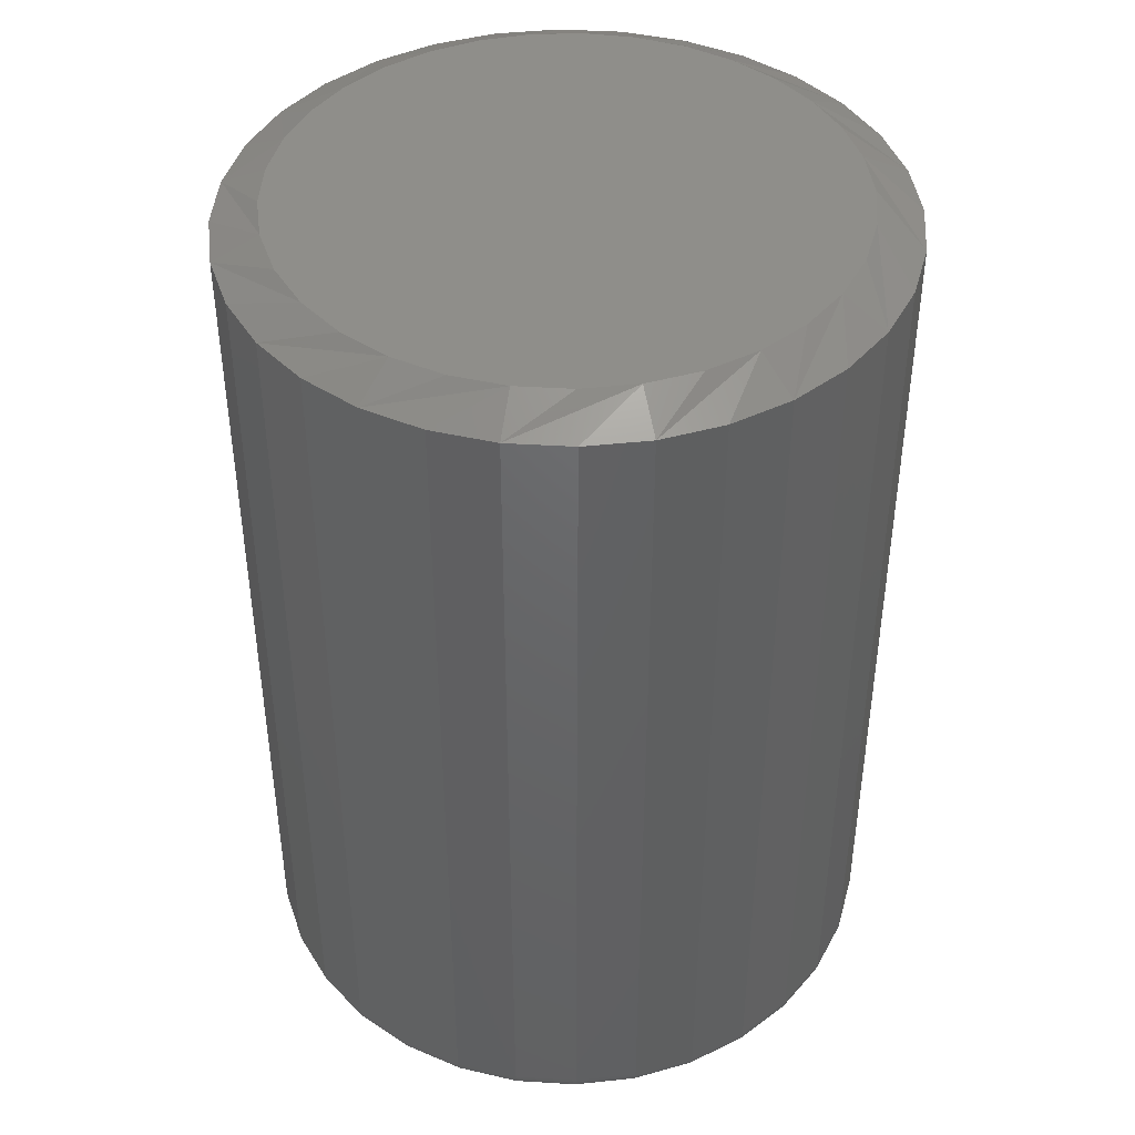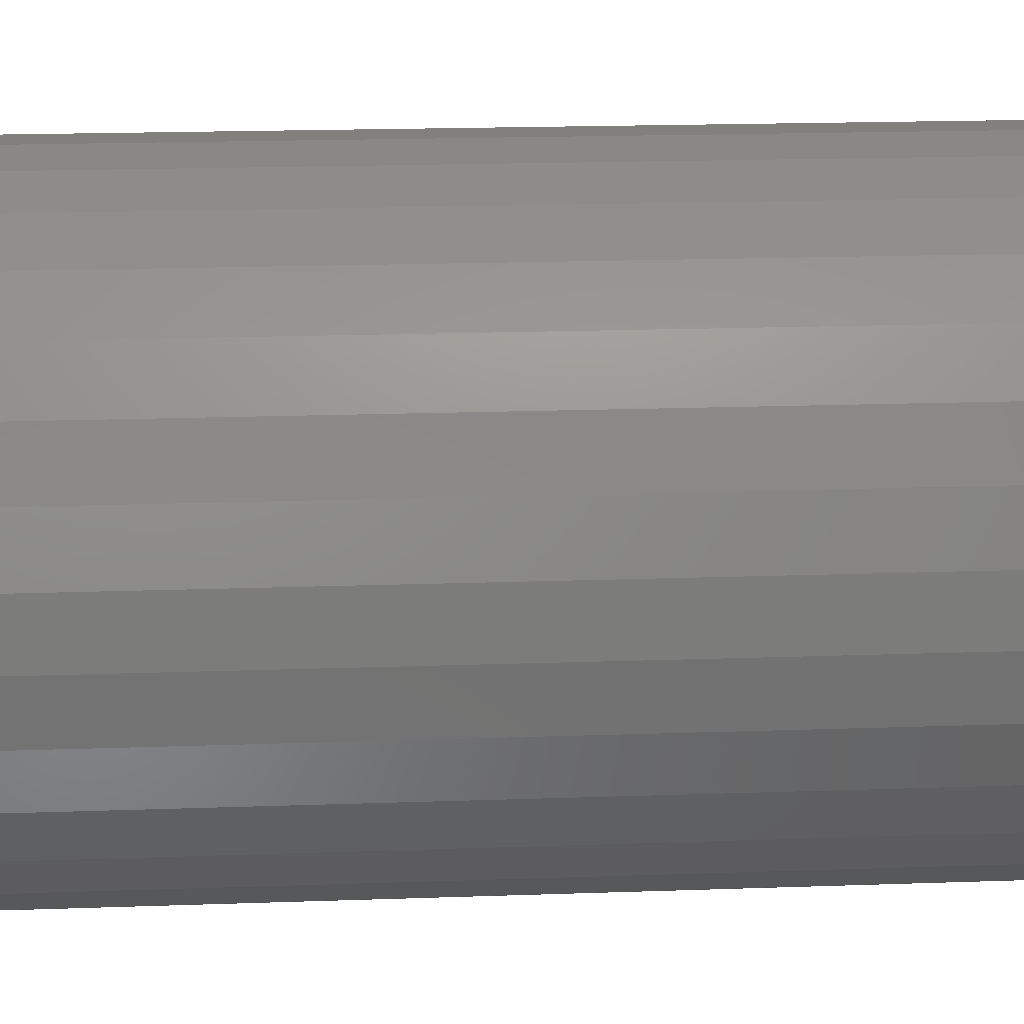
<metadata>
{"format":"stl","ext":"stl","renderer":"f3d","projection":"perspective","resolution":1024,"background":"white","views":[{"elev":43.0,"azim":167.2,"up":"+Y"},{"elev":20.4,"azim":86.4,"up":"+Z"}]}
</metadata>
<code>
# stl→obj: 353 verts, 702 faces
v 0.2202 -0.01562 0.3992
v 0.2202 -0.6094 0.3992
v 0.216 -0.01562 0.3561
v 0.216 -0.6094 0.3561
v 0.2034 -0.01562 0.3146
v 0.2034 -0.6094 0.3146
v 0.183 -0.01562 0.2765
v 0.183 -0.6094 0.2765
v 0.1555 -0.01562 0.243
v 0.1555 -0.6094 0.243
v 0.1221 -0.01562 0.2155
v 0.1221 -0.6094 0.2155
v 0.08387 -0.01562 0.1951
v 0.08387 -0.6094 0.1951
v 0.04244 -0.01562 0.1825
v 0.04244 -0.6094 0.1825
v -0.0006579 -0.01562 0.1783
v -0.0006579 -0.6094 0.1783
v -0.04375 -0.01562 0.1825
v -0.04375 -0.6094 0.1825
v -0.08519 -0.01562 0.1951
v -0.08519 -0.6094 0.1951
v -0.1234 -0.01562 0.2155
v -0.1234 -0.6094 0.2155
v -0.1568 -0.01562 0.243
v -0.1568 -0.6094 0.243
v -0.1843 -0.01562 0.2765
v -0.1843 -0.6094 0.2765
v -0.2047 -0.01562 0.3146
v -0.2047 -0.6094 0.3146
v -0.2173 -0.01562 0.3561
v -0.2173 -0.6094 0.3561
v -0.2215 -0.01562 0.3992
v -0.2215 -0.6094 0.3992
v -0.2173 -0.01562 0.4423
v -0.2173 -0.6094 0.4423
v -0.2047 -0.01562 0.4837
v -0.2047 -0.6094 0.4837
v -0.1843 -0.01562 0.5219
v -0.1843 -0.6094 0.5219
v -0.1568 -0.01562 0.5554
v -0.1568 -0.6094 0.5554
v -0.1234 -0.01562 0.5828
v -0.1234 -0.6094 0.5828
v -0.08519 -0.01562 0.6033
v -0.08519 -0.6094 0.6033
v -0.04375 -0.01562 0.6158
v -0.04375 -0.6094 0.6158
v -0.0006579 -0.01562 0.6201
v -0.0006579 -0.6094 0.6201
v 0.04244 -0.01562 0.6158
v 0.04244 -0.6094 0.6158
v 0.08387 -0.01562 0.6033
v 0.08387 -0.6094 0.6033
v 0.1221 -0.01562 0.5828
v 0.1221 -0.6094 0.5828
v 0.1555 -0.01562 0.5554
v 0.1555 -0.6094 0.5554
v 0.183 -0.01562 0.5219
v 0.183 -0.6094 0.5219
v 0.2034 -0.01562 0.4837
v 0.2034 -0.6094 0.4837
v 0.216 -0.01562 0.4423
v 0.216 -0.6094 0.4423
v -0.05256 7.36e-17 0.5816
v -0.01816 7.587e-17 0.588
v 0.01684 7.781e-17 0.588
v 0.05124 7.936e-17 0.5816
v -0.08519 7.109e-17 0.5689
v 0.08387 8.047e-17 0.5689
v 0.03634 5.809e-17 0.2132
v -0.03765 5.398e-17 0.2132
v 0.07191 6.066e-17 0.224
v -0.0006579 5.583e-17 0.2095
v -0.07323 5.26e-17 0.224
v -0.106 5.176e-17 0.2415
v 0.1047 6.345e-17 0.2415
v -0.1348 5.147e-17 0.2651
v 0.1334 6.636e-17 0.2651
v -0.1583 5.176e-17 0.2938
v 0.157 6.926e-17 0.2938
v -0.1759 5.26e-17 0.3266
v 0.1745 7.205e-17 0.3266
v -0.1867 5.398e-17 0.3622
v 0.1853 7.463e-17 0.3622
v -0.1903 5.583e-17 0.3992
v 0.189 7.688e-17 0.3992
v -0.1871 5.794e-17 0.434
v 0.1858 7.864e-17 0.434
v -0.1775 6.034e-17 0.4677
v 0.1762 7.998e-17 0.4677
v -0.1619 6.295e-17 0.499
v 0.1606 8.085e-17 0.499
v -0.1408 6.567e-17 0.5269
v 0.1395 8.123e-17 0.5269
v -0.1149 6.841e-17 0.5505
v 0.1136 8.11e-17 0.5505
v -0.0407 -0.625 0.6005
v 0.03939 -0.625 0.6005
v -0.0006579 -0.625 0.6044
v -0.07921 -0.625 0.5888
v 0.07789 -0.625 0.5888
v 0.07789 -0.625 0.2095
v -0.0407 -0.625 0.1979
v 0.03939 -0.625 0.1979
v -0.0006579 -0.625 0.1939
v 0.1134 -0.625 0.5698
v -0.1147 -0.625 0.5698
v 0.1445 -0.625 0.5443
v -0.1458 -0.625 0.5443
v 0.17 -0.625 0.5132
v -0.1713 -0.625 0.5132
v 0.189 -0.625 0.4777
v -0.1903 -0.625 0.4777
v 0.2007 -0.625 0.4392
v -0.202 -0.625 0.4392
v 0.2046 -0.625 0.3992
v -0.2059 -0.625 0.3992
v 0.2007 -0.625 0.3591
v -0.202 -0.625 0.3591
v 0.189 -0.625 0.3206
v -0.1903 -0.625 0.3206
v 0.17 -0.625 0.2851
v -0.1713 -0.625 0.2851
v 0.1445 -0.625 0.254
v -0.1458 -0.625 0.254
v 0.1134 -0.625 0.2285
v -0.1147 -0.625 0.2285
v -0.07921 -0.625 0.2095
v -0.209 -0.6247 0.3992
v -0.205 -0.6247 0.4398
v -0.2119 -0.6238 0.3992
v -0.2078 -0.6238 0.4404
v -0.2146 -0.6224 0.3992
v -0.2105 -0.6224 0.4409
v -0.217 -0.6204 0.3992
v -0.2128 -0.6204 0.4414
v -0.2189 -0.6181 0.3992
v -0.2147 -0.6181 0.4418
v -0.2204 -0.6154 0.3992
v -0.2161 -0.6154 0.442
v -0.2212 -0.6124 0.3992
v -0.217 -0.6124 0.4422
v 0.2037 -0.6247 0.4398
v 0.2077 -0.6247 0.3992
v 0.2065 -0.6238 0.4404
v 0.2106 -0.6238 0.3992
v 0.2092 -0.6224 0.4409
v 0.2133 -0.6224 0.3992
v 0.2115 -0.6204 0.4414
v 0.2157 -0.6204 0.3992
v 0.2134 -0.6181 0.4418
v 0.2176 -0.6181 0.3992
v 0.2148 -0.6154 0.442
v 0.219 -0.6154 0.3992
v 0.2157 -0.6124 0.4422
v 0.2199 -0.6124 0.3992
v 0.1918 -0.6247 0.4789
v 0.1945 -0.6238 0.48
v 0.197 -0.6224 0.4811
v 0.1992 -0.6204 0.482
v 0.201 -0.6181 0.4827
v 0.2023 -0.6154 0.4833
v 0.2031 -0.6124 0.4836
v 0.1725 -0.6247 0.5149
v 0.175 -0.6238 0.5165
v 0.1772 -0.6224 0.518
v 0.1792 -0.6204 0.5194
v 0.1808 -0.6181 0.5204
v 0.182 -0.6154 0.5212
v 0.1828 -0.6124 0.5217
v 0.1466 -0.6247 0.5465
v 0.1487 -0.6238 0.5485
v 0.1506 -0.6224 0.5505
v 0.1523 -0.6204 0.5521
v 0.1537 -0.6181 0.5535
v 0.1547 -0.6154 0.5545
v 0.1553 -0.6124 0.5552
v 0.1151 -0.6247 0.5724
v 0.1167 -0.6238 0.5748
v 0.1182 -0.6224 0.5771
v 0.1195 -0.6204 0.579
v 0.1206 -0.6181 0.5806
v 0.1214 -0.6154 0.5819
v 0.1219 -0.6124 0.5826
v 0.07906 -0.6247 0.5916
v 0.08018 -0.6238 0.5943
v 0.08121 -0.6224 0.5968
v 0.08212 -0.6204 0.599
v 0.08286 -0.6181 0.6008
v 0.08342 -0.6154 0.6022
v 0.08376 -0.6124 0.603
v 0.03998 -0.6247 0.6035
v 0.04055 -0.6238 0.6064
v 0.04108 -0.6224 0.609
v 0.04154 -0.6204 0.6113
v 0.04192 -0.6181 0.6132
v 0.0422 -0.6154 0.6147
v 0.04238 -0.6124 0.6155
v -0.0006579 -0.6247 0.6075
v -0.0006579 -0.6238 0.6104
v -0.0006579 -0.6224 0.6131
v -0.0006579 -0.6204 0.6155
v -0.0006579 -0.6181 0.6174
v -0.0006579 -0.6154 0.6189
v -0.0006579 -0.6124 0.6198
v -0.0413 -0.6247 0.6035
v -0.04187 -0.6238 0.6064
v -0.0424 -0.6224 0.609
v -0.04286 -0.6204 0.6113
v -0.04324 -0.6181 0.6132
v -0.04352 -0.6154 0.6147
v -0.04369 -0.6124 0.6155
v -0.08038 -0.6247 0.5916
v -0.0815 -0.6238 0.5943
v -0.08253 -0.6224 0.5968
v -0.08344 -0.6204 0.599
v -0.08418 -0.6181 0.6008
v -0.08473 -0.6154 0.6022
v -0.08507 -0.6124 0.603
v -0.1164 -0.6247 0.5724
v -0.118 -0.6238 0.5748
v -0.1195 -0.6224 0.5771
v -0.1208 -0.6204 0.579
v -0.1219 -0.6181 0.5806
v -0.1227 -0.6154 0.5819
v -0.1232 -0.6124 0.5826
v -0.148 -0.6247 0.5465
v -0.15 -0.6238 0.5485
v -0.1519 -0.6224 0.5505
v -0.1536 -0.6204 0.5521
v -0.155 -0.6181 0.5535
v -0.156 -0.6154 0.5545
v -0.1566 -0.6124 0.5552
v -0.1739 -0.6247 0.5149
v -0.1763 -0.6238 0.5165
v -0.1785 -0.6224 0.518
v -0.1805 -0.6204 0.5194
v -0.1821 -0.6181 0.5204
v -0.1833 -0.6154 0.5212
v -0.1841 -0.6124 0.5217
v -0.1931 -0.6247 0.4789
v -0.1958 -0.6238 0.48
v -0.1983 -0.6224 0.4811
v -0.2005 -0.6204 0.482
v -0.2023 -0.6181 0.4827
v -0.2036 -0.6154 0.4833
v -0.2045 -0.6124 0.4836
v 0.2037 -0.6247 0.3585
v 0.2065 -0.6238 0.358
v 0.2092 -0.6224 0.3574
v 0.2115 -0.6204 0.357
v 0.2134 -0.6181 0.3566
v 0.2148 -0.6154 0.3563
v 0.2157 -0.6124 0.3561
v -0.205 -0.6247 0.3585
v -0.2078 -0.6238 0.358
v -0.2105 -0.6224 0.3574
v -0.2128 -0.6204 0.357
v -0.2147 -0.6181 0.3566
v -0.2161 -0.6154 0.3563
v -0.217 -0.6124 0.3561
v -0.1931 -0.6247 0.3195
v -0.1958 -0.6238 0.3183
v -0.1983 -0.6224 0.3173
v -0.2005 -0.6204 0.3164
v -0.2023 -0.6181 0.3157
v -0.2036 -0.6154 0.3151
v -0.2045 -0.6124 0.3148
v -0.1739 -0.6247 0.2834
v -0.1763 -0.6238 0.2818
v -0.1785 -0.6224 0.2803
v -0.1805 -0.6204 0.279
v -0.1821 -0.6181 0.2779
v -0.1833 -0.6154 0.2771
v -0.1841 -0.6124 0.2766
v -0.148 -0.6247 0.2519
v -0.15 -0.6238 0.2498
v -0.1519 -0.6224 0.2479
v -0.1536 -0.6204 0.2462
v -0.155 -0.6181 0.2448
v -0.156 -0.6154 0.2438
v -0.1566 -0.6124 0.2432
v -0.1164 -0.6247 0.226
v -0.118 -0.6238 0.2235
v -0.1195 -0.6224 0.2213
v -0.1208 -0.6204 0.2193
v -0.1219 -0.6181 0.2177
v -0.1227 -0.6154 0.2165
v -0.1232 -0.6124 0.2158
v -0.08038 -0.6247 0.2067
v -0.0815 -0.6238 0.204
v -0.08253 -0.6224 0.2015
v -0.08344 -0.6204 0.1993
v -0.08418 -0.6181 0.1975
v -0.08473 -0.6154 0.1962
v -0.08507 -0.6124 0.1954
v -0.0413 -0.6247 0.1949
v -0.04187 -0.6238 0.192
v -0.0424 -0.6224 0.1893
v -0.04286 -0.6204 0.187
v -0.04324 -0.6181 0.1851
v -0.04352 -0.6154 0.1837
v -0.04369 -0.6124 0.1828
v -0.0006579 -0.6247 0.1909
v -0.0006579 -0.6238 0.1879
v -0.0006579 -0.6224 0.1852
v -0.0006579 -0.6204 0.1829
v -0.0006579 -0.6181 0.1809
v -0.0006579 -0.6154 0.1795
v -0.0006579 -0.6124 0.1786
v 0.03998 -0.6247 0.1949
v 0.04055 -0.6238 0.192
v 0.04108 -0.6224 0.1893
v 0.04154 -0.6204 0.187
v 0.04192 -0.6181 0.1851
v 0.0422 -0.6154 0.1837
v 0.04238 -0.6124 0.1828
v 0.07906 -0.6247 0.2067
v 0.08018 -0.6238 0.204
v 0.08121 -0.6224 0.2015
v 0.08212 -0.6204 0.1993
v 0.08286 -0.6181 0.1975
v 0.08342 -0.6154 0.1962
v 0.08376 -0.6124 0.1954
v 0.1151 -0.6247 0.226
v 0.1167 -0.6238 0.2235
v 0.1182 -0.6224 0.2213
v 0.1195 -0.6204 0.2193
v 0.1206 -0.6181 0.2177
v 0.1214 -0.6154 0.2165
v 0.1219 -0.6124 0.2158
v 0.1466 -0.6247 0.2519
v 0.1487 -0.6238 0.2498
v 0.1506 -0.6224 0.2479
v 0.1523 -0.6204 0.2462
v 0.1537 -0.6181 0.2448
v 0.1547 -0.6154 0.2438
v 0.1553 -0.6124 0.2432
v 0.1725 -0.6247 0.2834
v 0.175 -0.6238 0.2818
v 0.1772 -0.6224 0.2803
v 0.1792 -0.6204 0.279
v 0.1808 -0.6181 0.2779
v 0.182 -0.6154 0.2771
v 0.1828 -0.6124 0.2766
v 0.1918 -0.6247 0.3195
v 0.1945 -0.6238 0.3183
v 0.197 -0.6224 0.3173
v 0.1992 -0.6204 0.3164
v 0.201 -0.6181 0.3157
v 0.2023 -0.6154 0.3151
v 0.2031 -0.6124 0.3148
f 1 2 3
f 3 2 4
f 3 4 5
f 5 4 6
f 5 6 7
f 7 6 8
f 7 8 9
f 9 8 10
f 9 10 11
f 11 10 12
f 11 12 13
f 13 12 14
f 13 14 15
f 15 14 16
f 15 16 17
f 17 16 18
f 17 18 19
f 19 18 20
f 19 20 21
f 21 20 22
f 21 22 23
f 23 22 24
f 23 24 25
f 25 24 26
f 25 26 27
f 27 26 28
f 27 28 29
f 29 28 30
f 29 30 31
f 31 30 32
f 31 32 33
f 33 32 34
f 33 34 35
f 35 34 36
f 35 36 37
f 37 36 38
f 37 38 39
f 39 38 40
f 39 40 41
f 41 40 42
f 41 42 43
f 43 42 44
f 43 44 45
f 45 44 46
f 45 46 47
f 47 46 48
f 47 48 49
f 49 48 50
f 49 50 51
f 51 50 52
f 51 52 53
f 53 52 54
f 53 54 55
f 55 54 56
f 55 56 57
f 57 56 58
f 57 58 59
f 59 58 60
f 59 60 61
f 61 60 62
f 61 62 63
f 63 62 64
f 63 64 1
f 1 64 2
f 65 66 67
f 68 65 67
f 69 65 68
f 70 69 68
f 71 72 73
f 74 72 71
f 72 75 73
f 73 75 76
f 73 76 77
f 77 76 78
f 77 78 79
f 79 78 80
f 79 80 81
f 81 80 82
f 81 82 83
f 83 82 84
f 83 84 85
f 85 84 86
f 85 86 87
f 87 86 88
f 87 88 89
f 89 88 90
f 89 90 91
f 91 90 92
f 91 92 93
f 93 92 94
f 93 94 95
f 95 94 96
f 95 96 97
f 97 96 69
f 97 69 70
f 93 57 59
f 59 61 93
f 93 61 91
f 97 53 55
f 55 57 97
f 97 57 95
f 68 49 51
f 51 53 68
f 68 53 70
f 66 45 47
f 47 49 66
f 66 49 67
f 69 41 43
f 43 45 69
f 69 45 65
f 94 37 39
f 39 41 94
f 94 41 96
f 35 37 90
f 90 37 92
f 1 87 63
f 57 93 95
f 53 97 70
f 49 68 67
f 45 66 65
f 41 69 96
f 37 94 92
f 33 35 90
f 33 90 88
f 33 88 86
f 63 87 61
f 61 87 89
f 61 89 91
f 3 5 83
f 33 86 31
f 27 29 82
f 23 25 78
f 19 21 75
f 15 17 74
f 11 13 73
f 7 9 79
f 3 83 1
f 1 83 85
f 1 85 87
f 31 86 29
f 29 86 84
f 29 84 82
f 27 82 25
f 25 82 80
f 25 80 78
f 23 78 21
f 21 78 76
f 21 76 75
f 19 75 17
f 17 75 72
f 17 72 74
f 15 74 13
f 13 74 71
f 13 71 73
f 11 73 9
f 9 73 77
f 9 77 79
f 7 79 5
f 5 79 81
f 5 81 83
f 98 99 100
f 99 98 101
f 99 101 102
f 103 104 105
f 105 104 106
f 102 101 107
f 107 101 108
f 107 108 109
f 109 108 110
f 109 110 111
f 111 110 112
f 111 112 113
f 113 112 114
f 113 114 115
f 115 114 116
f 115 116 117
f 117 116 118
f 117 118 119
f 119 118 120
f 119 120 121
f 121 120 122
f 121 122 123
f 123 122 124
f 123 124 125
f 125 124 126
f 125 126 127
f 127 126 128
f 127 128 103
f 103 128 129
f 103 129 104
f 118 116 130
f 130 116 131
f 130 131 132
f 132 131 133
f 132 133 134
f 134 133 135
f 134 135 136
f 136 135 137
f 136 137 138
f 138 137 139
f 138 139 140
f 140 139 141
f 140 141 142
f 142 141 143
f 142 143 34
f 34 143 36
f 115 117 144
f 144 117 145
f 144 145 146
f 146 145 147
f 146 147 148
f 148 147 149
f 148 149 150
f 150 149 151
f 150 151 152
f 152 151 153
f 152 153 154
f 154 153 155
f 154 155 156
f 156 155 157
f 156 157 64
f 64 157 2
f 113 115 158
f 158 115 144
f 158 144 159
f 159 144 146
f 159 146 160
f 160 146 148
f 160 148 161
f 161 148 150
f 161 150 162
f 162 150 152
f 162 152 163
f 163 152 154
f 163 154 164
f 164 154 156
f 164 156 62
f 62 156 64
f 111 113 165
f 165 113 158
f 165 158 166
f 166 158 159
f 166 159 167
f 167 159 160
f 167 160 168
f 168 160 161
f 168 161 169
f 169 161 162
f 169 162 170
f 170 162 163
f 170 163 171
f 171 163 164
f 171 164 60
f 60 164 62
f 109 111 172
f 172 111 165
f 172 165 173
f 173 165 166
f 173 166 174
f 174 166 167
f 174 167 175
f 175 167 168
f 175 168 176
f 176 168 169
f 176 169 177
f 177 169 170
f 177 170 178
f 178 170 171
f 178 171 58
f 58 171 60
f 107 109 179
f 179 109 172
f 179 172 180
f 180 172 173
f 180 173 181
f 181 173 174
f 181 174 182
f 182 174 175
f 182 175 183
f 183 175 176
f 183 176 184
f 184 176 177
f 184 177 185
f 185 177 178
f 185 178 56
f 56 178 58
f 102 107 186
f 186 107 179
f 186 179 187
f 187 179 180
f 187 180 188
f 188 180 181
f 188 181 189
f 189 181 182
f 189 182 190
f 190 182 183
f 190 183 191
f 191 183 184
f 191 184 192
f 192 184 185
f 192 185 54
f 54 185 56
f 99 102 193
f 193 102 186
f 193 186 194
f 194 186 187
f 194 187 195
f 195 187 188
f 195 188 196
f 196 188 189
f 196 189 197
f 197 189 190
f 197 190 198
f 198 190 191
f 198 191 199
f 199 191 192
f 199 192 52
f 52 192 54
f 100 99 200
f 200 99 193
f 200 193 201
f 201 193 194
f 201 194 202
f 202 194 195
f 202 195 203
f 203 195 196
f 203 196 204
f 204 196 197
f 204 197 205
f 205 197 198
f 205 198 206
f 206 198 199
f 206 199 50
f 50 199 52
f 98 100 207
f 207 100 200
f 207 200 208
f 208 200 201
f 208 201 209
f 209 201 202
f 209 202 210
f 210 202 203
f 210 203 211
f 211 203 204
f 211 204 212
f 212 204 205
f 212 205 213
f 213 205 206
f 213 206 48
f 48 206 50
f 101 98 214
f 214 98 207
f 214 207 215
f 215 207 208
f 215 208 216
f 216 208 209
f 216 209 217
f 217 209 210
f 217 210 218
f 218 210 211
f 218 211 219
f 219 211 212
f 219 212 220
f 220 212 213
f 220 213 46
f 46 213 48
f 108 101 221
f 221 101 214
f 221 214 222
f 222 214 215
f 222 215 223
f 223 215 216
f 223 216 224
f 224 216 217
f 224 217 225
f 225 217 218
f 225 218 226
f 226 218 219
f 226 219 227
f 227 219 220
f 227 220 44
f 44 220 46
f 110 108 228
f 228 108 221
f 228 221 229
f 229 221 222
f 229 222 230
f 230 222 223
f 230 223 231
f 231 223 224
f 231 224 232
f 232 224 225
f 232 225 233
f 233 225 226
f 233 226 234
f 234 226 227
f 234 227 42
f 42 227 44
f 112 110 235
f 235 110 228
f 235 228 236
f 236 228 229
f 236 229 237
f 237 229 230
f 237 230 238
f 238 230 231
f 238 231 239
f 239 231 232
f 239 232 240
f 240 232 233
f 240 233 241
f 241 233 234
f 241 234 40
f 40 234 42
f 114 112 242
f 242 112 235
f 242 235 243
f 243 235 236
f 243 236 244
f 244 236 237
f 244 237 245
f 245 237 238
f 245 238 246
f 246 238 239
f 246 239 247
f 247 239 240
f 247 240 248
f 248 240 241
f 248 241 38
f 38 241 40
f 116 114 131
f 131 114 242
f 131 242 133
f 133 242 243
f 133 243 135
f 135 243 244
f 135 244 137
f 137 244 245
f 137 245 139
f 139 245 246
f 139 246 141
f 141 246 247
f 141 247 143
f 143 247 248
f 143 248 36
f 36 248 38
f 117 119 145
f 145 119 249
f 145 249 147
f 147 249 250
f 147 250 149
f 149 250 251
f 149 251 151
f 151 251 252
f 151 252 153
f 153 252 253
f 153 253 155
f 155 253 254
f 155 254 157
f 157 254 255
f 157 255 2
f 2 255 4
f 120 118 256
f 256 118 130
f 256 130 257
f 257 130 132
f 257 132 258
f 258 132 134
f 258 134 259
f 259 134 136
f 259 136 260
f 260 136 138
f 260 138 261
f 261 138 140
f 261 140 262
f 262 140 142
f 262 142 32
f 32 142 34
f 122 120 263
f 263 120 256
f 263 256 264
f 264 256 257
f 264 257 265
f 265 257 258
f 265 258 266
f 266 258 259
f 266 259 267
f 267 259 260
f 267 260 268
f 268 260 261
f 268 261 269
f 269 261 262
f 269 262 30
f 30 262 32
f 124 122 270
f 270 122 263
f 270 263 271
f 271 263 264
f 271 264 272
f 272 264 265
f 272 265 273
f 273 265 266
f 273 266 274
f 274 266 267
f 274 267 275
f 275 267 268
f 275 268 276
f 276 268 269
f 276 269 28
f 28 269 30
f 126 124 277
f 277 124 270
f 277 270 278
f 278 270 271
f 278 271 279
f 279 271 272
f 279 272 280
f 280 272 273
f 280 273 281
f 281 273 274
f 281 274 282
f 282 274 275
f 282 275 283
f 283 275 276
f 283 276 26
f 26 276 28
f 128 126 284
f 284 126 277
f 284 277 285
f 285 277 278
f 285 278 286
f 286 278 279
f 286 279 287
f 287 279 280
f 287 280 288
f 288 280 281
f 288 281 289
f 289 281 282
f 289 282 290
f 290 282 283
f 290 283 24
f 24 283 26
f 129 128 291
f 291 128 284
f 291 284 292
f 292 284 285
f 292 285 293
f 293 285 286
f 293 286 294
f 294 286 287
f 294 287 295
f 295 287 288
f 295 288 296
f 296 288 289
f 296 289 297
f 297 289 290
f 297 290 22
f 22 290 24
f 104 129 298
f 298 129 291
f 298 291 299
f 299 291 292
f 299 292 300
f 300 292 293
f 300 293 301
f 301 293 294
f 301 294 302
f 302 294 295
f 302 295 303
f 303 295 296
f 303 296 304
f 304 296 297
f 304 297 20
f 20 297 22
f 106 104 305
f 305 104 298
f 305 298 306
f 306 298 299
f 306 299 307
f 307 299 300
f 307 300 308
f 308 300 301
f 308 301 309
f 309 301 302
f 309 302 310
f 310 302 303
f 310 303 311
f 311 303 304
f 311 304 18
f 18 304 20
f 105 106 312
f 312 106 305
f 312 305 313
f 313 305 306
f 313 306 314
f 314 306 307
f 314 307 315
f 315 307 308
f 315 308 316
f 316 308 309
f 316 309 317
f 317 309 310
f 317 310 318
f 318 310 311
f 318 311 16
f 16 311 18
f 103 105 319
f 319 105 312
f 319 312 320
f 320 312 313
f 320 313 321
f 321 313 314
f 321 314 322
f 322 314 315
f 322 315 323
f 323 315 316
f 323 316 324
f 324 316 317
f 324 317 325
f 325 317 318
f 325 318 14
f 14 318 16
f 127 103 326
f 326 103 319
f 326 319 327
f 327 319 320
f 327 320 328
f 328 320 321
f 328 321 329
f 329 321 322
f 329 322 330
f 330 322 323
f 330 323 331
f 331 323 324
f 331 324 332
f 332 324 325
f 332 325 12
f 12 325 14
f 125 127 333
f 333 127 326
f 333 326 334
f 334 326 327
f 334 327 335
f 335 327 328
f 335 328 336
f 336 328 329
f 336 329 337
f 337 329 330
f 337 330 338
f 338 330 331
f 338 331 339
f 339 331 332
f 339 332 10
f 10 332 12
f 123 125 340
f 340 125 333
f 340 333 341
f 341 333 334
f 341 334 342
f 342 334 335
f 342 335 343
f 343 335 336
f 343 336 344
f 344 336 337
f 344 337 345
f 345 337 338
f 345 338 346
f 346 338 339
f 346 339 8
f 8 339 10
f 121 123 347
f 347 123 340
f 347 340 348
f 348 340 341
f 348 341 349
f 349 341 342
f 349 342 350
f 350 342 343
f 350 343 351
f 351 343 344
f 351 344 352
f 352 344 345
f 352 345 353
f 353 345 346
f 353 346 6
f 6 346 8
f 119 121 249
f 249 121 347
f 249 347 250
f 250 347 348
f 250 348 251
f 251 348 349
f 251 349 252
f 252 349 350
f 252 350 253
f 253 350 351
f 253 351 254
f 254 351 352
f 254 352 255
f 255 352 353
f 255 353 4
f 4 353 6

</code>
